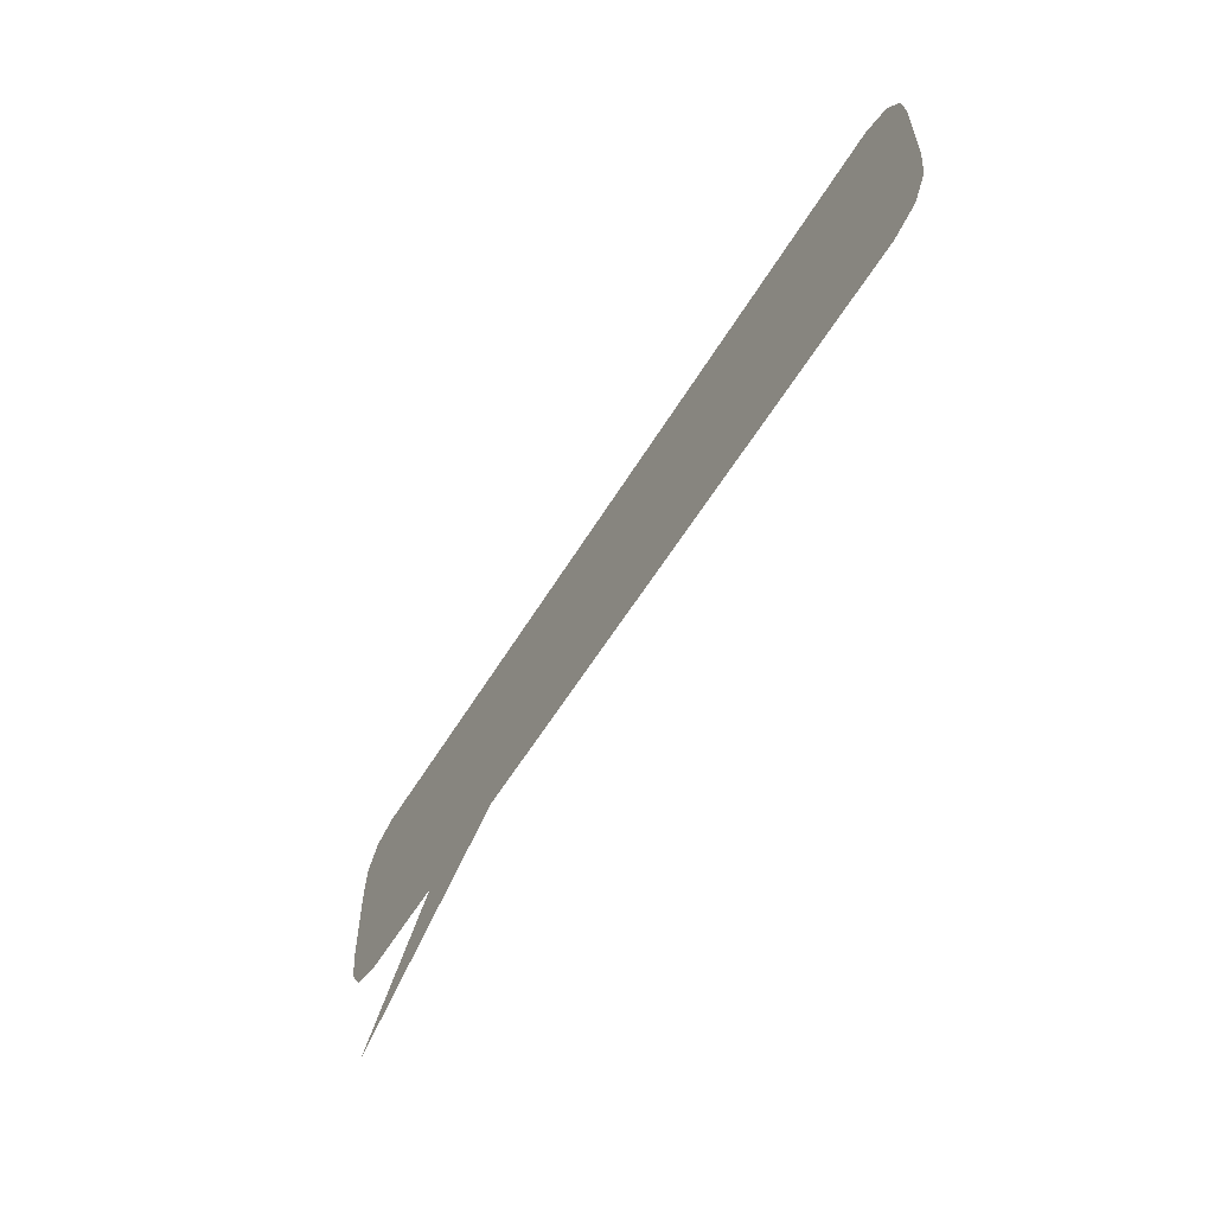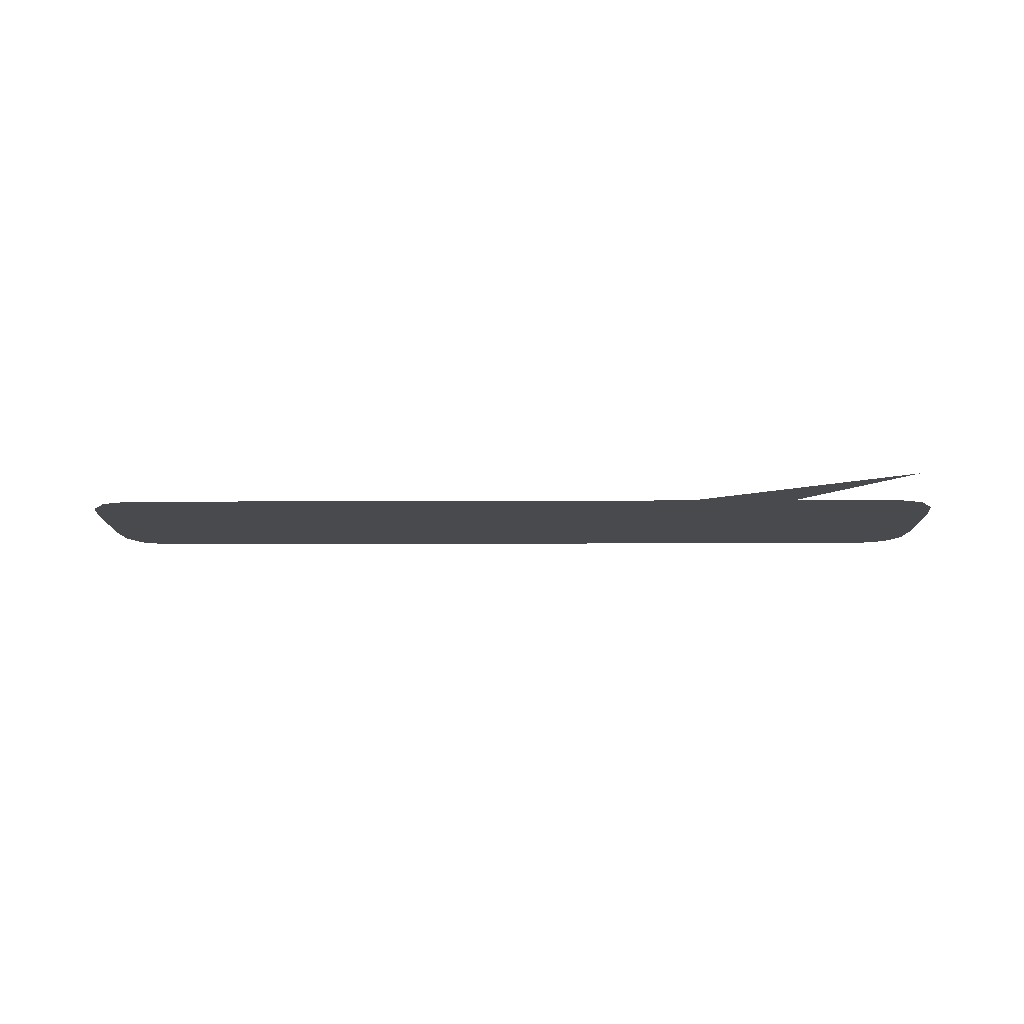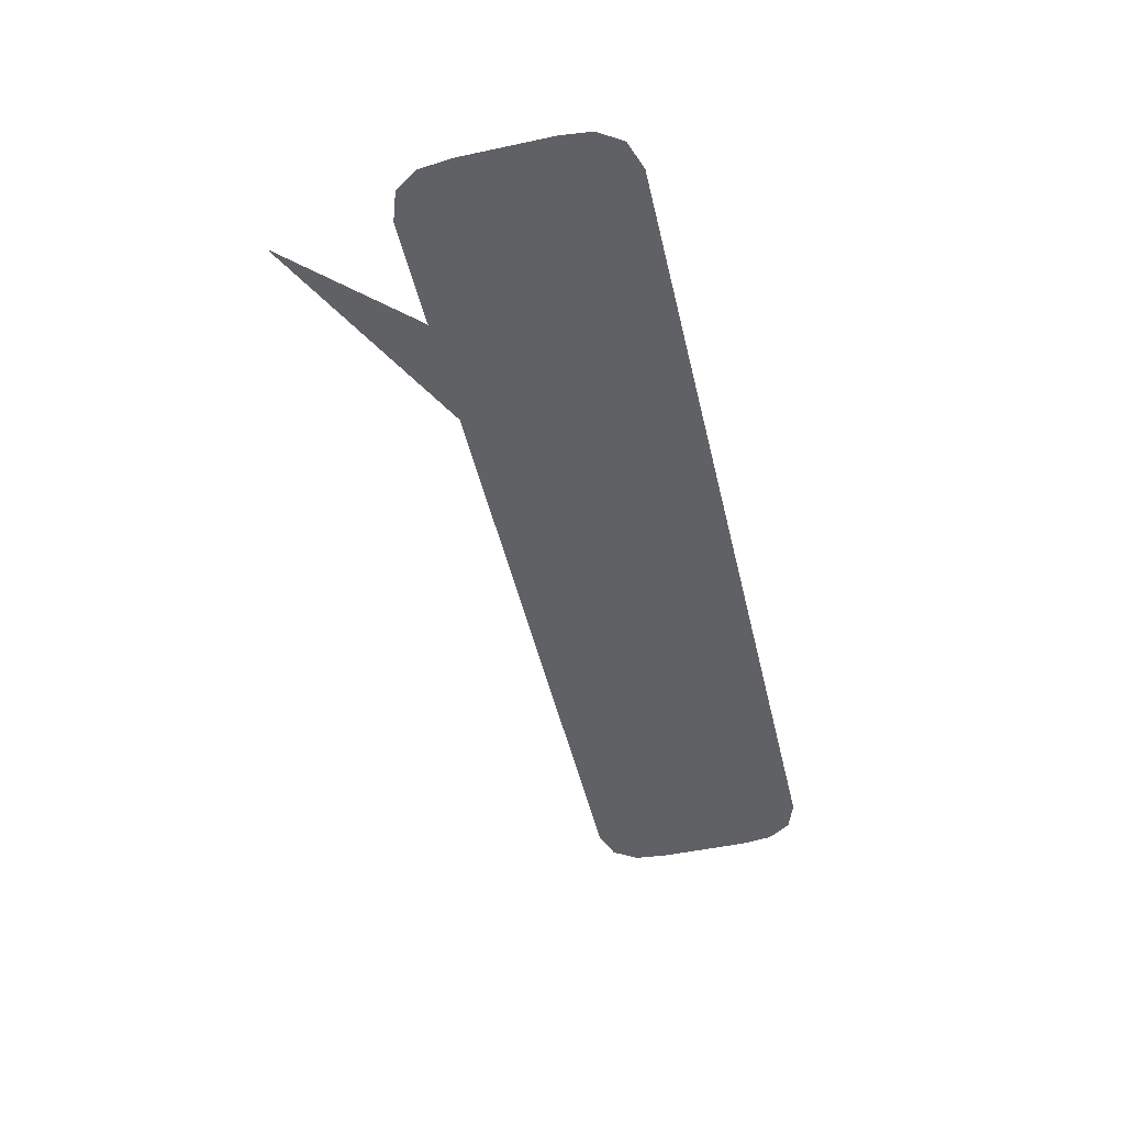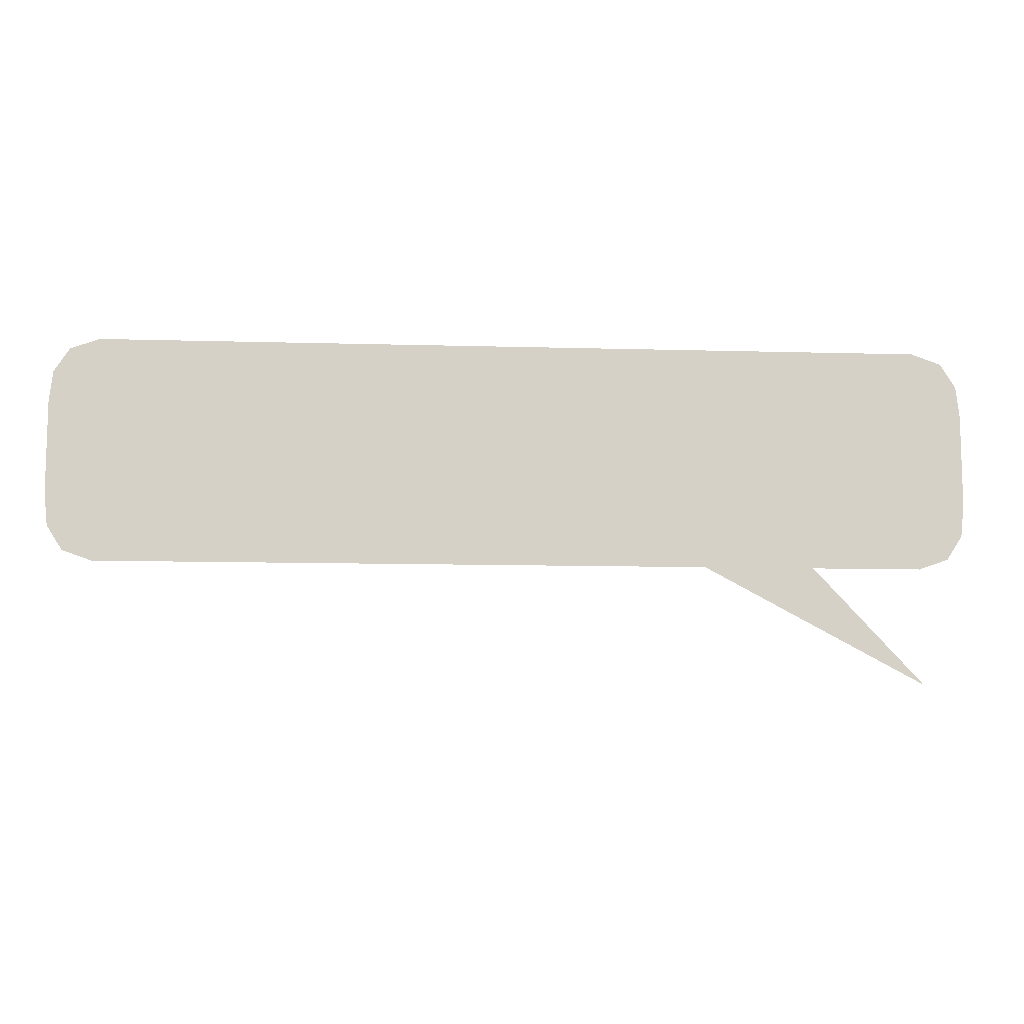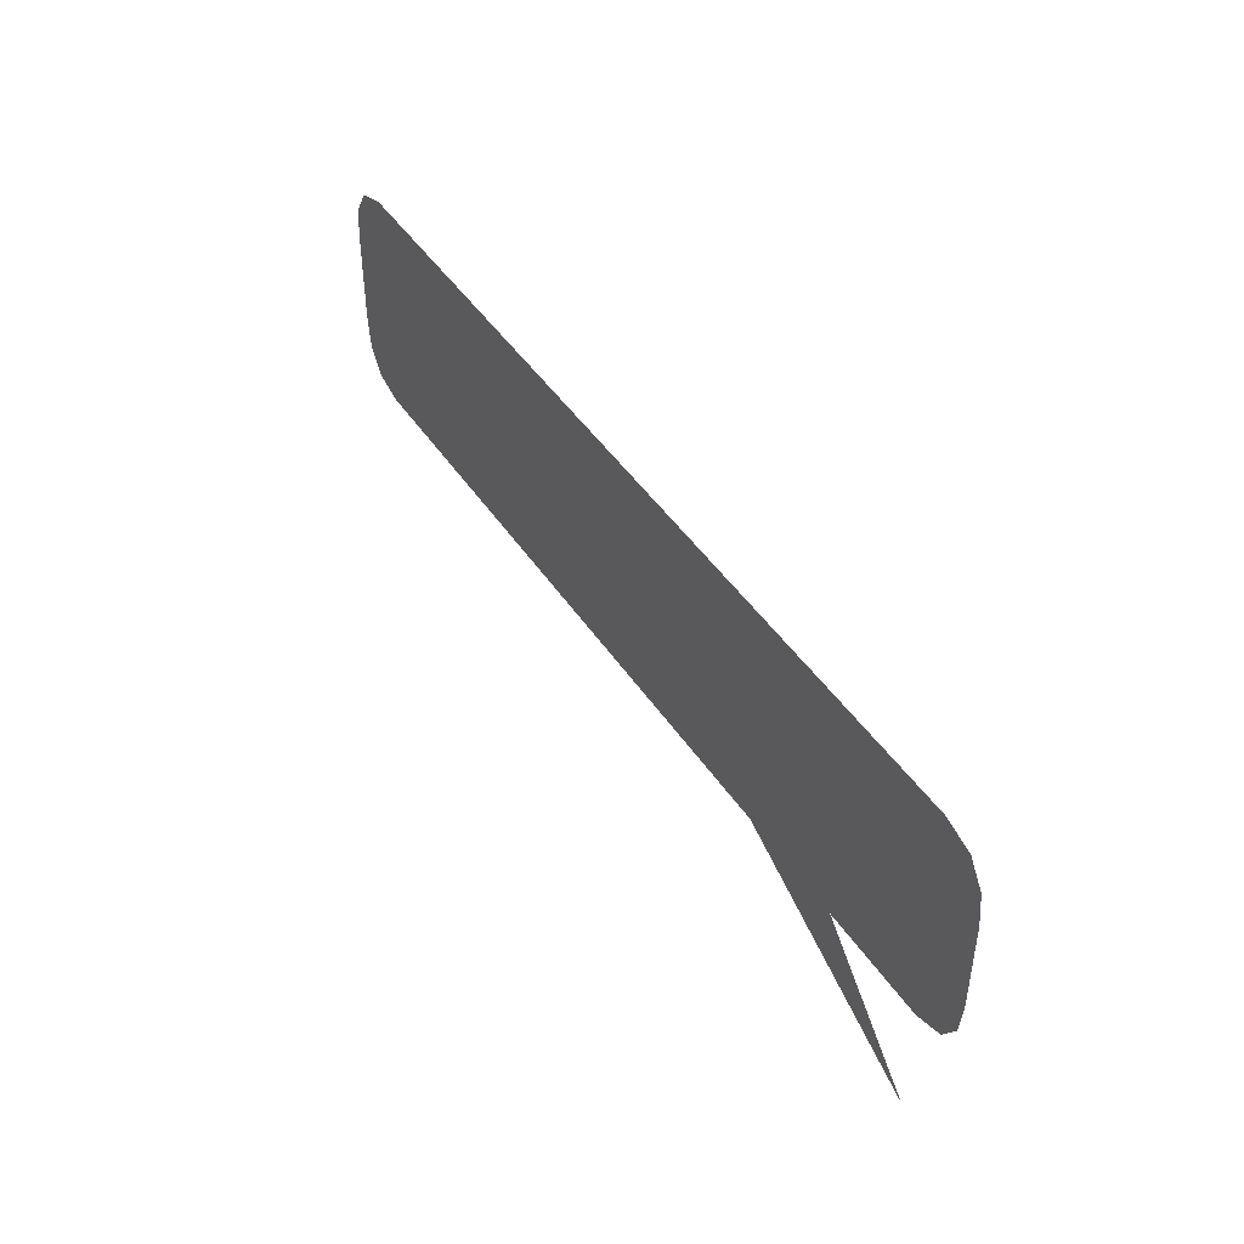
<metadata>
{"format":"obj","ext":"obj","renderer":"f3d","projection":"perspective","resolution":1024,"background":"white","views":[{"elev":-58.0,"azim":59.0,"up":"+Z"},{"elev":-12.9,"azim":-179.4,"up":"+Y"},{"elev":-49.6,"azim":-76.7,"up":"+Y"},{"elev":-10.0,"azim":175.8,"up":"+Z"},{"elev":44.9,"azim":-121.3,"up":"+Z"}]}
</metadata>
<code>
v 1 0 1.27
v 2.186 0 1.27
v 3.381 0 1.27
v 9.995 0 1.27
v 10 0 2
v 1 0 2
v 0.4769 0 2
v 0.5143 0 1.644
v 0.6824 0 1.382
v 10.48 0 1.644
v 10.52 0 2
v 10.31 0 1.382
v 1 0 0
v 1 0 3
v 10 0 3
v 10.52 0 3
v 0.4769 0 3
v 10.31 0 3.598
v 9.995 0 3.71
v 10.48 0 3.336
v 1 0 3.71
v 0.6824 0 3.598
v 0.5143 0 3.336
g bottom chatBalloon
f 1 2 3 4 5 6
f 6 7 8
f 6 8 9
f 6 9 1
f 10 11 5
f 12 10 5
f 4 12 5
f 13 3 2 13
g middle chatBalloon
f 14 6 5 15
f 5 11 16 15
f 7 6 14 17
g top chatBalloon
f 15 18 19
f 15 20 18
f 15 16 20
f 21 22 14
f 22 23 14
f 23 17 14
f 14 15 19 21

</code>
